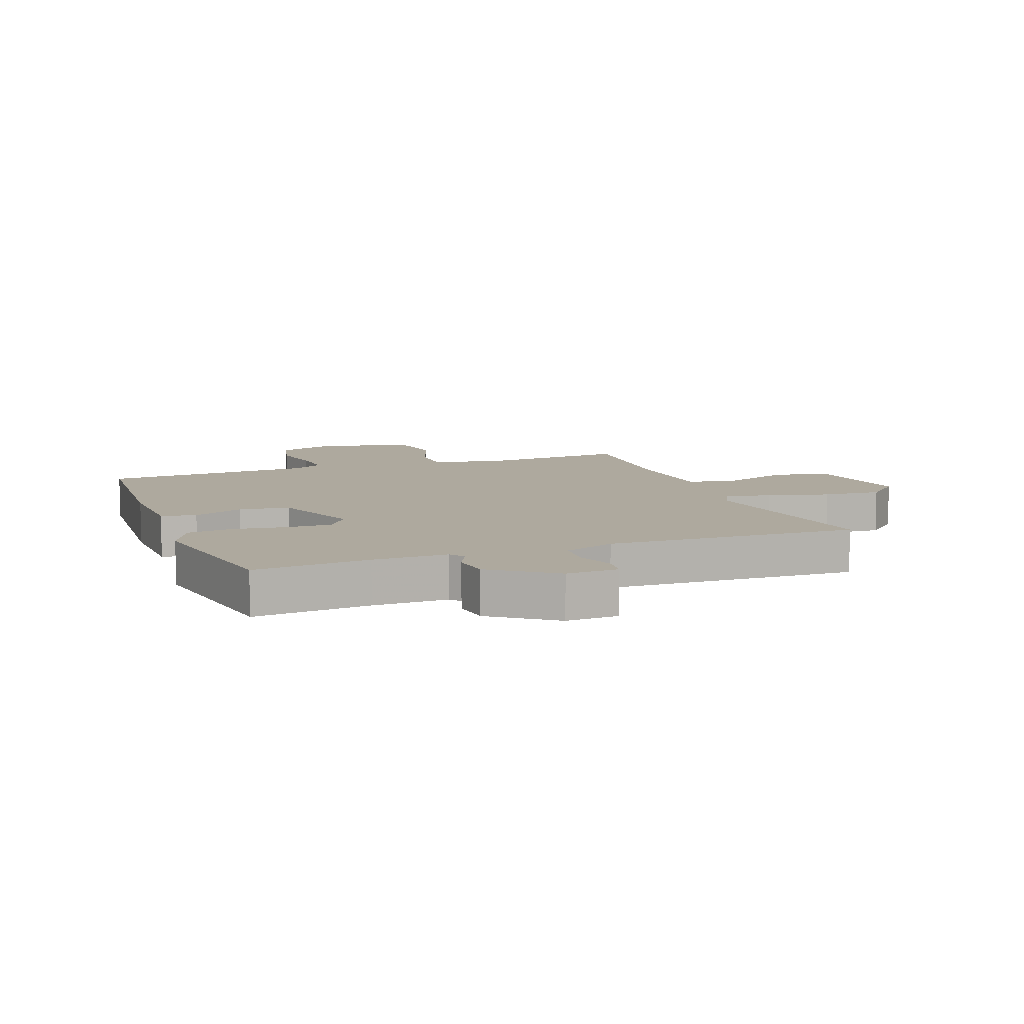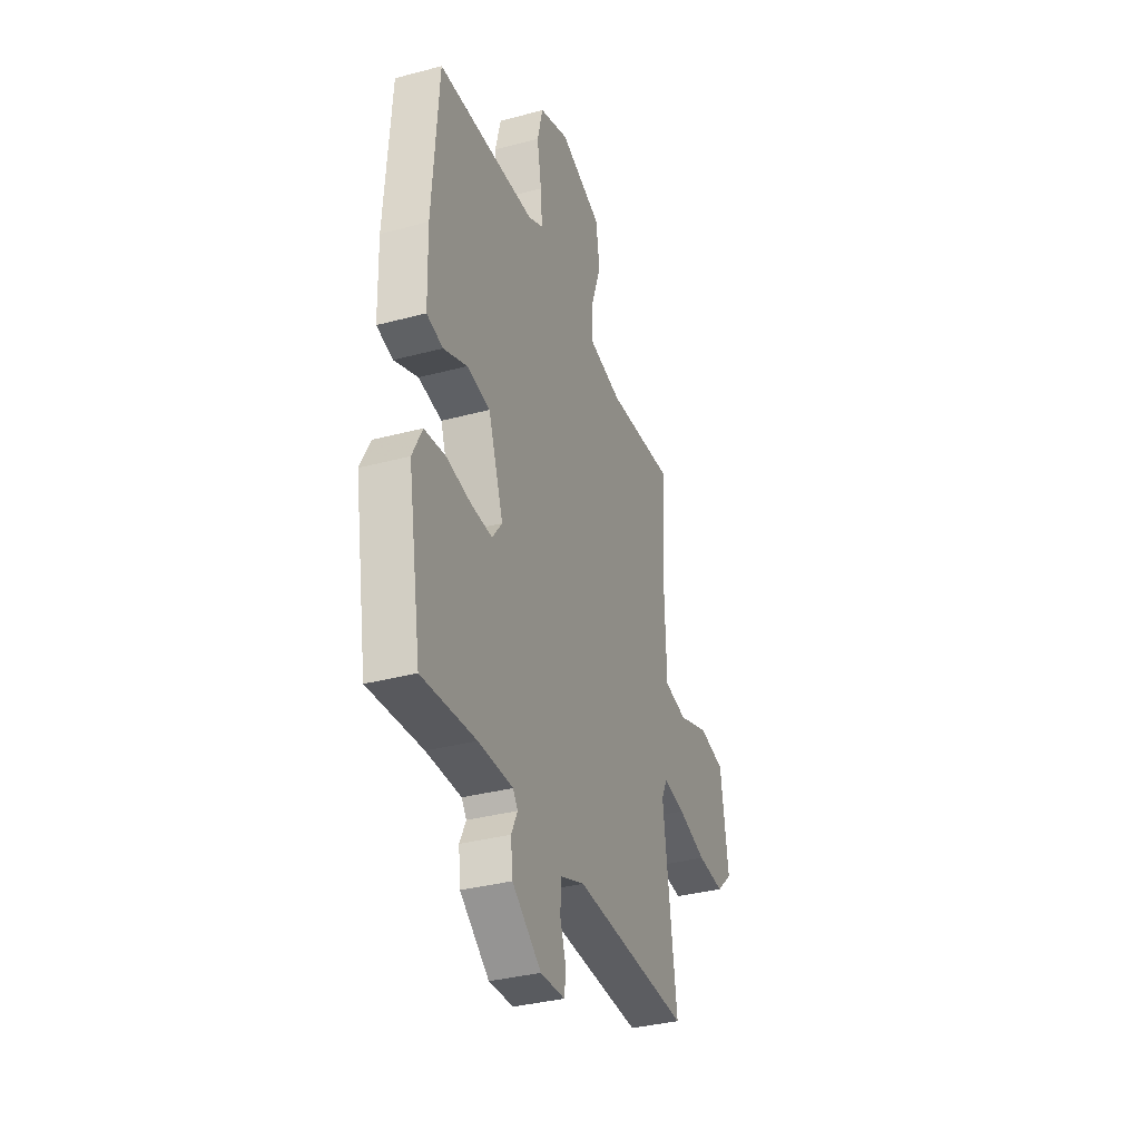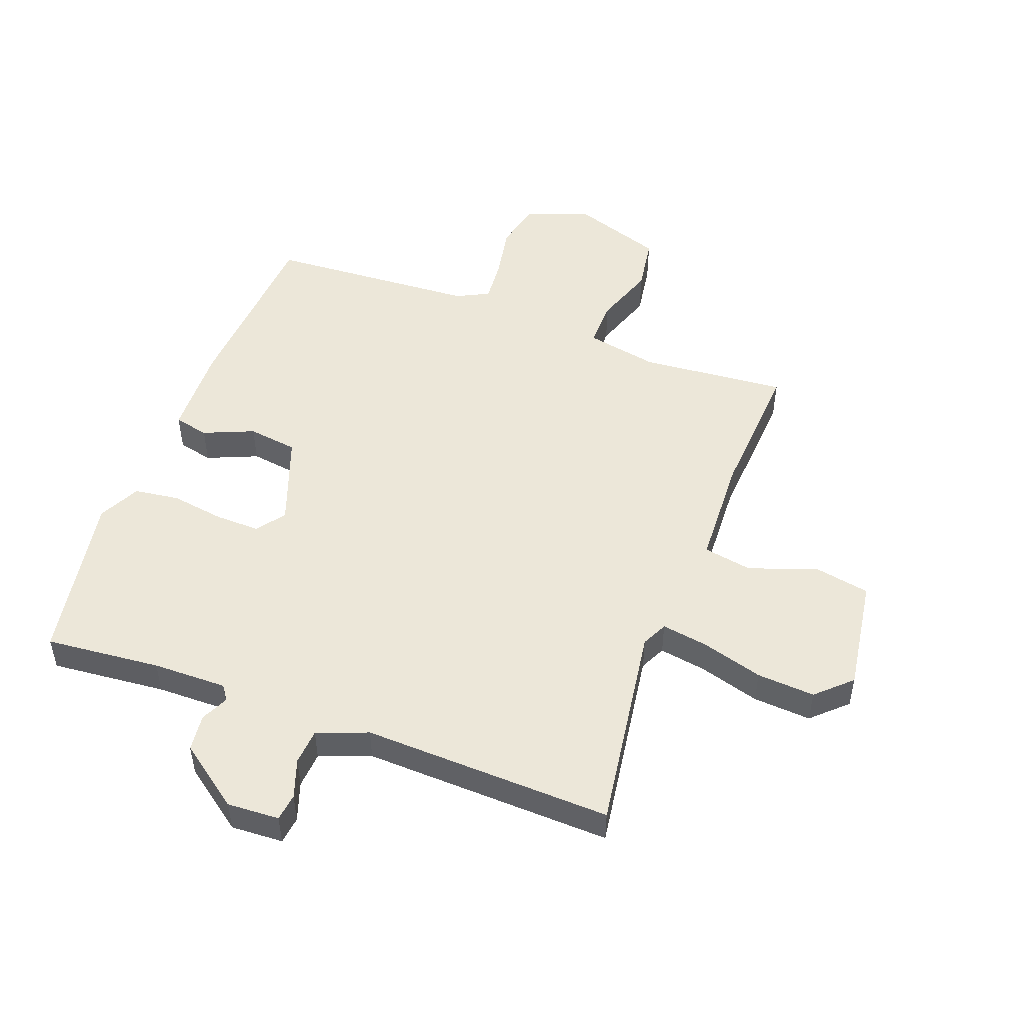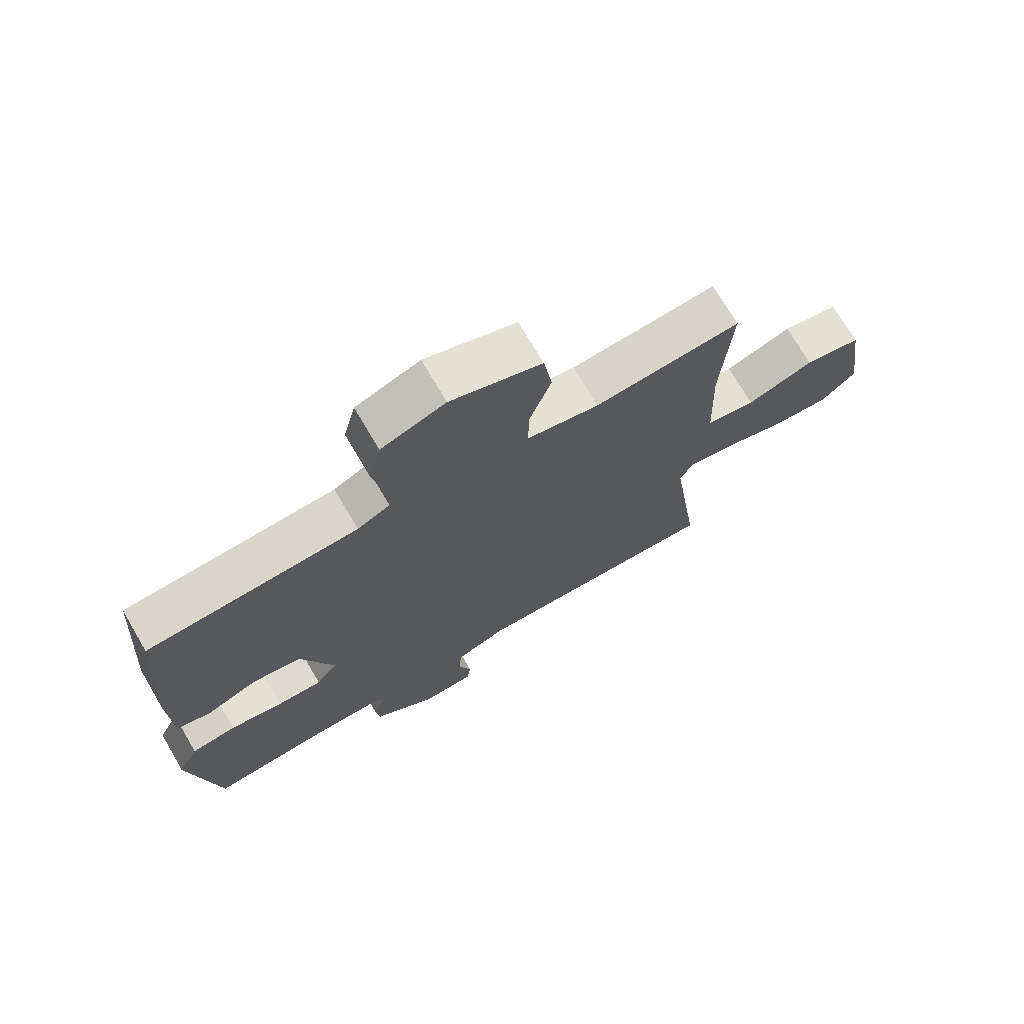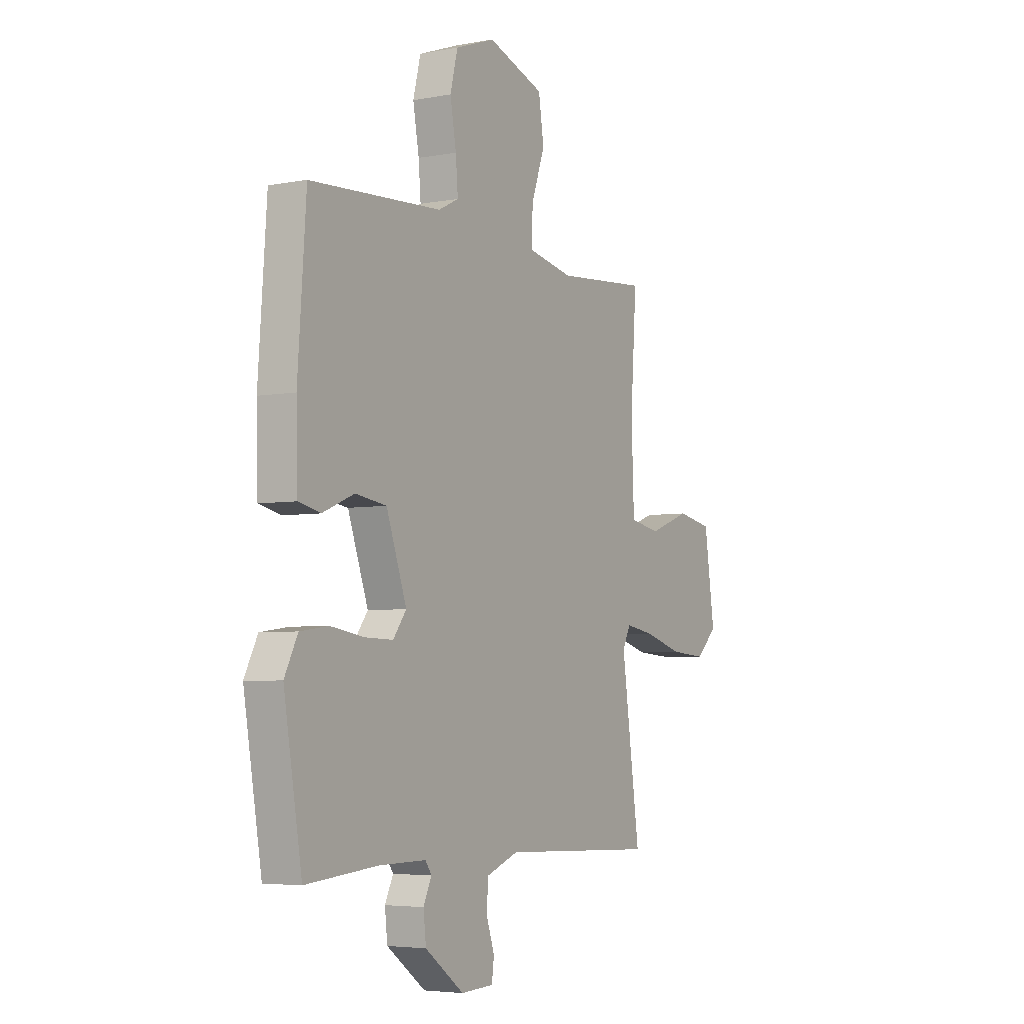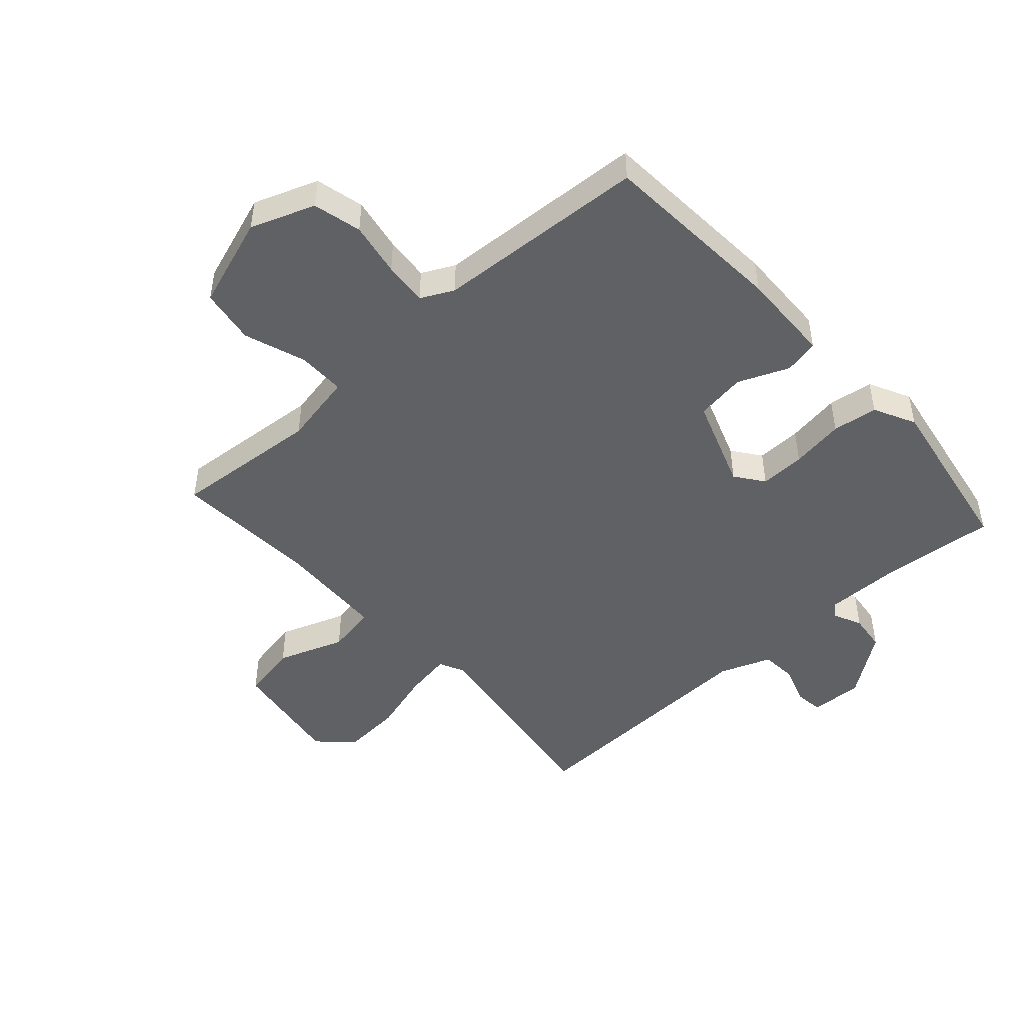
<metadata>
{"format":"obj","ext":"obj","renderer":"f3d","projection":"perspective","resolution":1024,"background":"white","views":[{"elev":9.1,"azim":159.1,"up":"+Y"},{"elev":-34.9,"azim":109.6,"up":"+Z"},{"elev":50.1,"azim":-159.8,"up":"+Y"},{"elev":72.1,"azim":149.6,"up":"+Z"},{"elev":-4.7,"azim":120.9,"up":"+Z"},{"elev":-47.7,"azim":41.9,"up":"+Y"}]}
</metadata>
<code>
v -0.5 0.07 0.5
v -0.256 0.07 0.48
v -0.136 0.07 0.504
v -0.137 0.07 0.583
v -0.173 0.07 0.685
v -0.159 0.07 0.777
v -0.008 0.07 0.829
v 0.098 0.07 0.79
v 0.118 0.07 0.71
v 0.102 0.07 0.62
v 0.096 0.07 0.547
v 0.15 0.07 0.52
v 0.5 0.07 0.5
v 0.522 0.07 0.191
v 0.518 0.07 0.037
v 0.46 0.07 0.024
v 0.376 0.07 0.059
v 0.293 0.07 0.047
v 0.239 0.07 -0.105
v 0.274 0.07 -0.152
v 0.349 0.07 -0.15
v 0.438 0.07 -0.136
v 0.513 0.07 -0.146
v 0.548 0.07 -0.215
v 0.5 0.07 -0.5
v 0.308 0.07 -0.483
v 0.184 0.07 -0.482
v 0.167 0.07 -0.506
v 0.189 0.07 -0.552
v 0.182 0.07 -0.614
v 0.078 0.07 -0.691
v -0.009 0.07 -0.687
v -0.015 0.07 -0.641
v 0.007 0.07 -0.576
v 0.002 0.07 -0.516
v -0.083 0.07 -0.484
v -0.5 0.07 -0.5
v -0.451 0.07 -0.151
v -0.472 0.07 -0.108
v -0.55 0.07 -0.121
v -0.652 0.07 -0.151
v -0.749 0.07 -0.158
v -0.806 0.07 -0.105
v -0.778 0.07 0.086
v -0.684 0.07 0.104
v -0.573 0.07 0.064
v -0.491 0.07 0.079
v -0.484 0.07 0.264
v -0.5 0 0.5
v -0.256 0 0.48
v -0.136 0 0.504
v -0.137 0 0.583
v -0.173 0 0.685
v -0.159 0 0.777
v -0.008 0 0.829
v 0.098 0 0.79
v 0.118 0 0.71
v 0.102 0 0.62
v 0.096 0 0.547
v 0.15 0 0.52
v 0.5 0 0.5
v 0.522 0 0.191
v 0.518 0 0.037
v 0.46 0 0.024
v 0.376 0 0.059
v 0.293 0 0.047
v 0.239 0 -0.105
v 0.274 0 -0.152
v 0.349 0 -0.15
v 0.438 0 -0.136
v 0.513 0 -0.146
v 0.548 0 -0.215
v 0.5 0 -0.5
v 0.308 0 -0.483
v 0.184 0 -0.482
v 0.167 0 -0.506
v 0.189 0 -0.552
v 0.182 0 -0.614
v 0.078 0 -0.691
v -0.009 0 -0.687
v -0.015 0 -0.641
v 0.007 0 -0.576
v 0.002 0 -0.516
v -0.083 0 -0.484
v -0.5 0 -0.5
v -0.451 0 -0.151
v -0.472 0 -0.108
v -0.55 0 -0.121
v -0.652 0 -0.151
v -0.749 0 -0.158
v -0.806 0 -0.105
v -0.778 0 0.086
v -0.684 0 0.104
v -0.573 0 0.064
v -0.491 0 0.079
v -0.484 0 0.264
f 44 45 46
f 43 44 46
f 42 43 46
f 41 42 46
f 40 41 46
f 39 40 46 47
f 38 39 47 48
f 36 37 38
f 48 1 2
f 38 48 2
f 36 38 2
f 35 36 2
f 32 33 34
f 31 32 34
f 30 31 34
f 29 30 34
f 28 29 34
f 27 28 34 35
f 24 25 26
f 23 24 26
f 22 23 26
f 21 22 26
f 20 21 26 27
f 27 35 2
f 20 27 2
f 19 20 2
f 15 16 17
f 14 15 17
f 13 14 17
f 12 13 17
f 11 12 17 18
f 8 9 10
f 7 8 10
f 6 7 10
f 5 6 10
f 4 5 10
f 3 4 10 11
f 11 18 19
f 3 11 19
f 2 3 19
f 94 93 92
f 94 92 91
f 94 91 90
f 94 90 89
f 94 89 88
f 95 94 88 87
f 96 95 87 86
f 86 85 84
f 50 49 96
f 50 96 86
f 50 86 84
f 50 84 83
f 82 81 80
f 82 80 79
f 82 79 78
f 82 78 77
f 82 77 76
f 83 82 76 75
f 74 73 72
f 74 72 71
f 74 71 70
f 74 70 69
f 75 74 69 68
f 50 83 75
f 50 75 68
f 50 68 67
f 65 64 63
f 65 63 62
f 65 62 61
f 65 61 60
f 66 65 60 59
f 58 57 56
f 58 56 55
f 58 55 54
f 58 54 53
f 58 53 52
f 59 58 52 51
f 67 66 59
f 67 59 51
f 67 51 50
f 1 49 50 2
f 2 50 51 3
f 3 51 52 4
f 4 52 53 5
f 5 53 54 6
f 6 54 55 7
f 7 55 56 8
f 8 56 57 9
f 9 57 58 10
f 10 58 59 11
f 11 59 60 12
f 12 60 61 13
f 13 61 62 14
f 14 62 63 15
f 15 63 64 16
f 16 64 65 17
f 17 65 66 18
f 18 66 67 19
f 19 67 68 20
f 20 68 69 21
f 21 69 70 22
f 22 70 71 23
f 23 71 72 24
f 24 72 73 25
f 25 73 74 26
f 26 74 75 27
f 27 75 76 28
f 28 76 77 29
f 29 77 78 30
f 30 78 79 31
f 31 79 80 32
f 32 80 81 33
f 33 81 82 34
f 34 82 83 35
f 35 83 84 36
f 36 84 85 37
f 37 85 86 38
f 38 86 87 39
f 39 87 88 40
f 40 88 89 41
f 41 89 90 42
f 42 90 91 43
f 43 91 92 44
f 44 92 93 45
f 45 93 94 46
f 46 94 95 47
f 47 95 96 48
f 48 96 49 1

</code>
